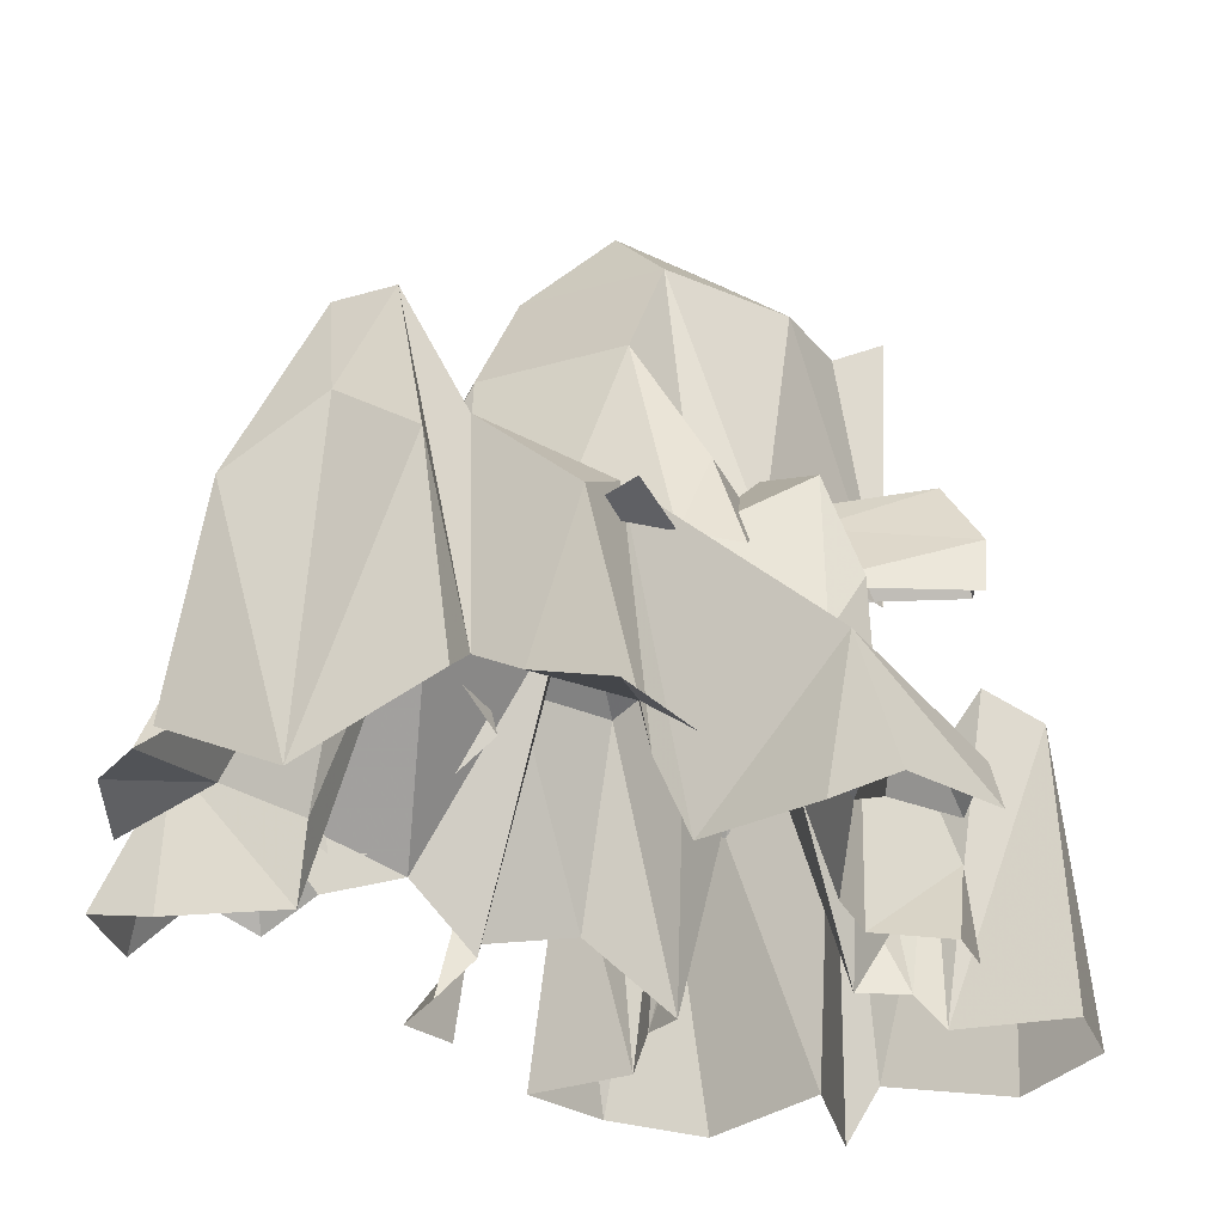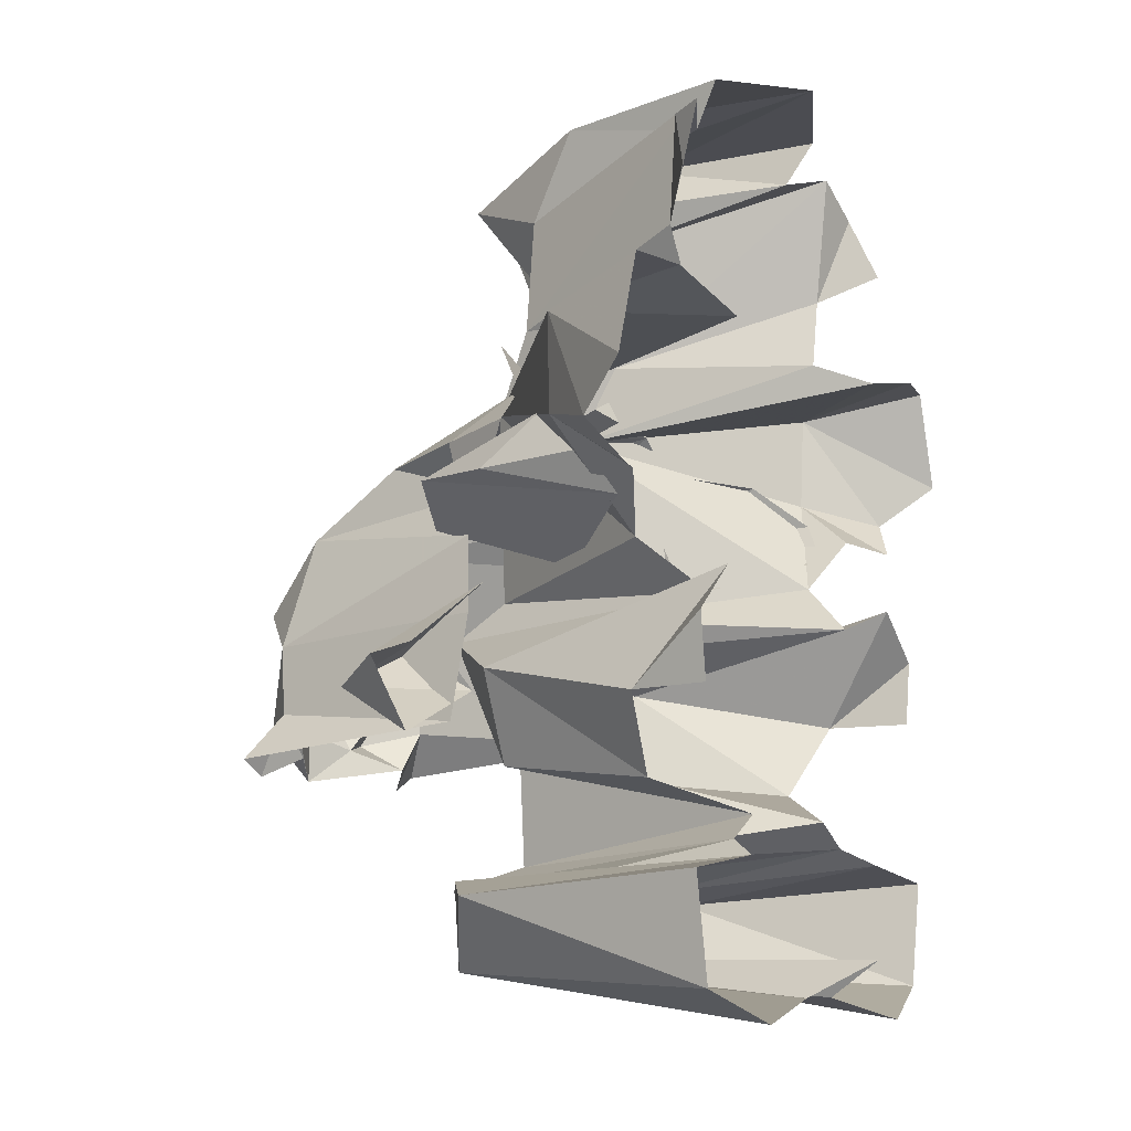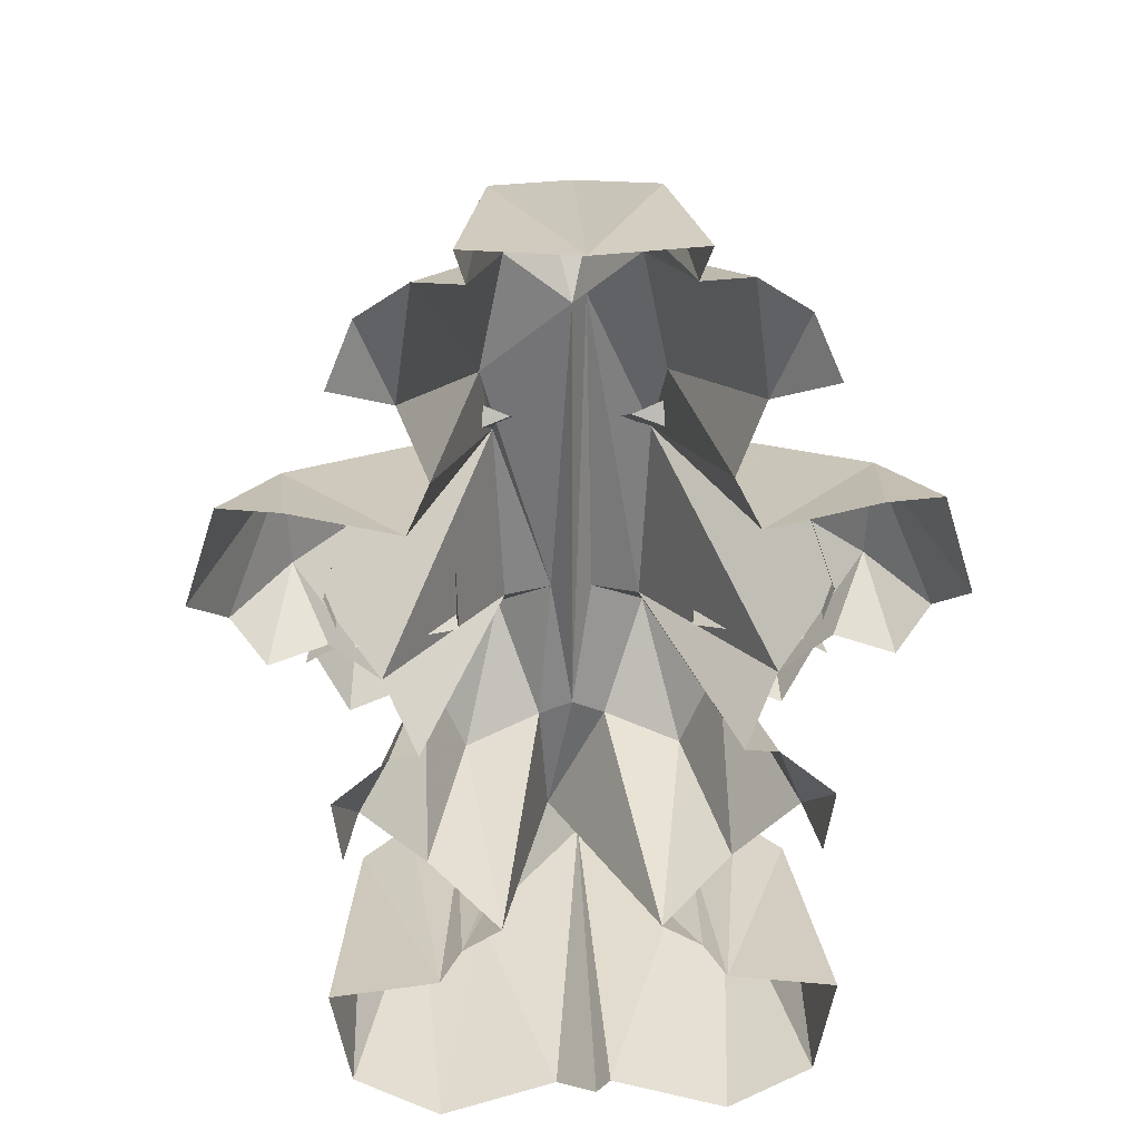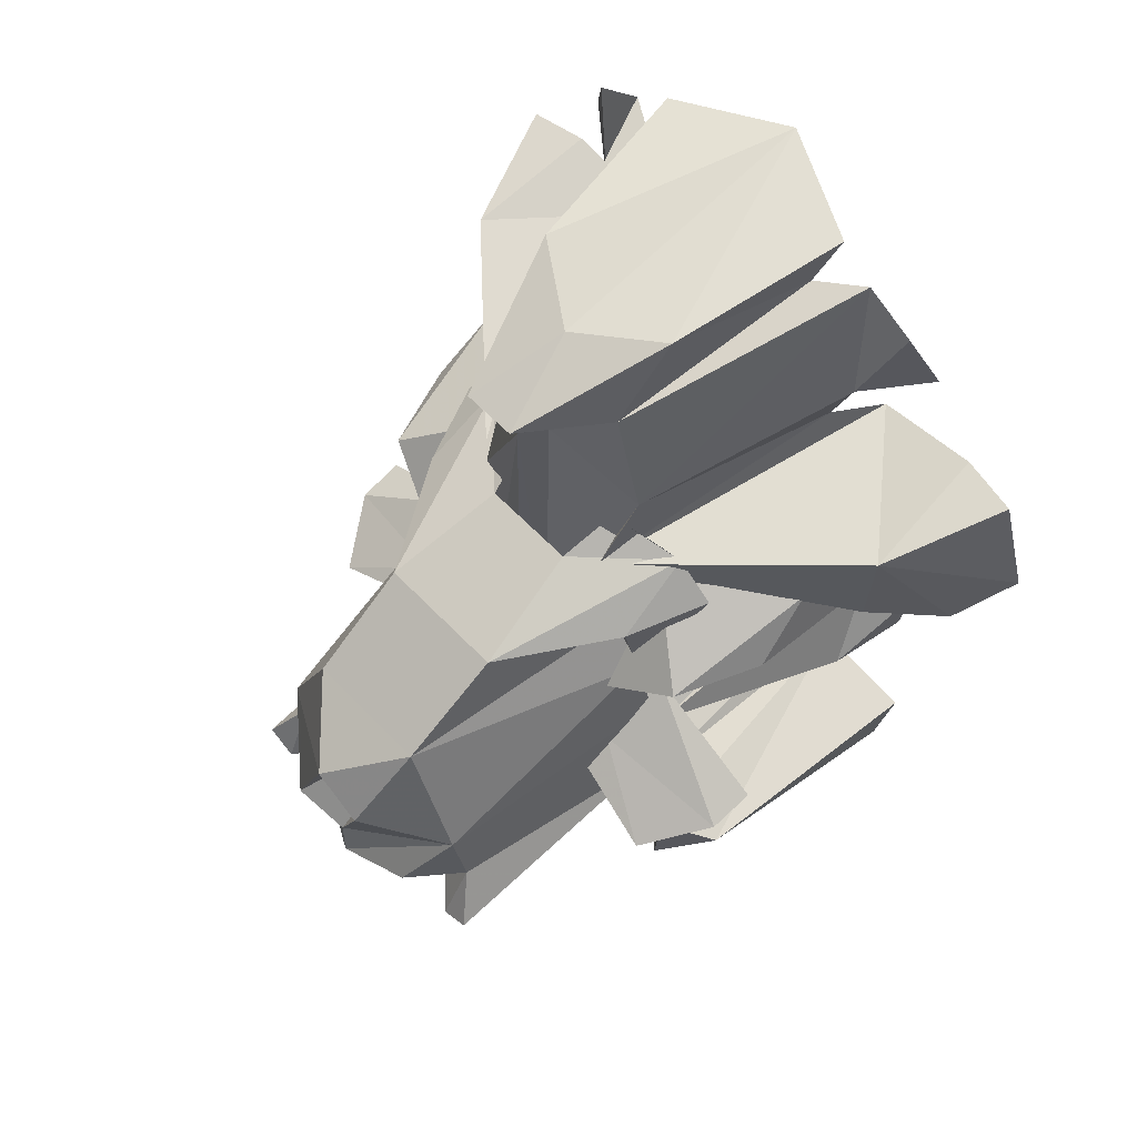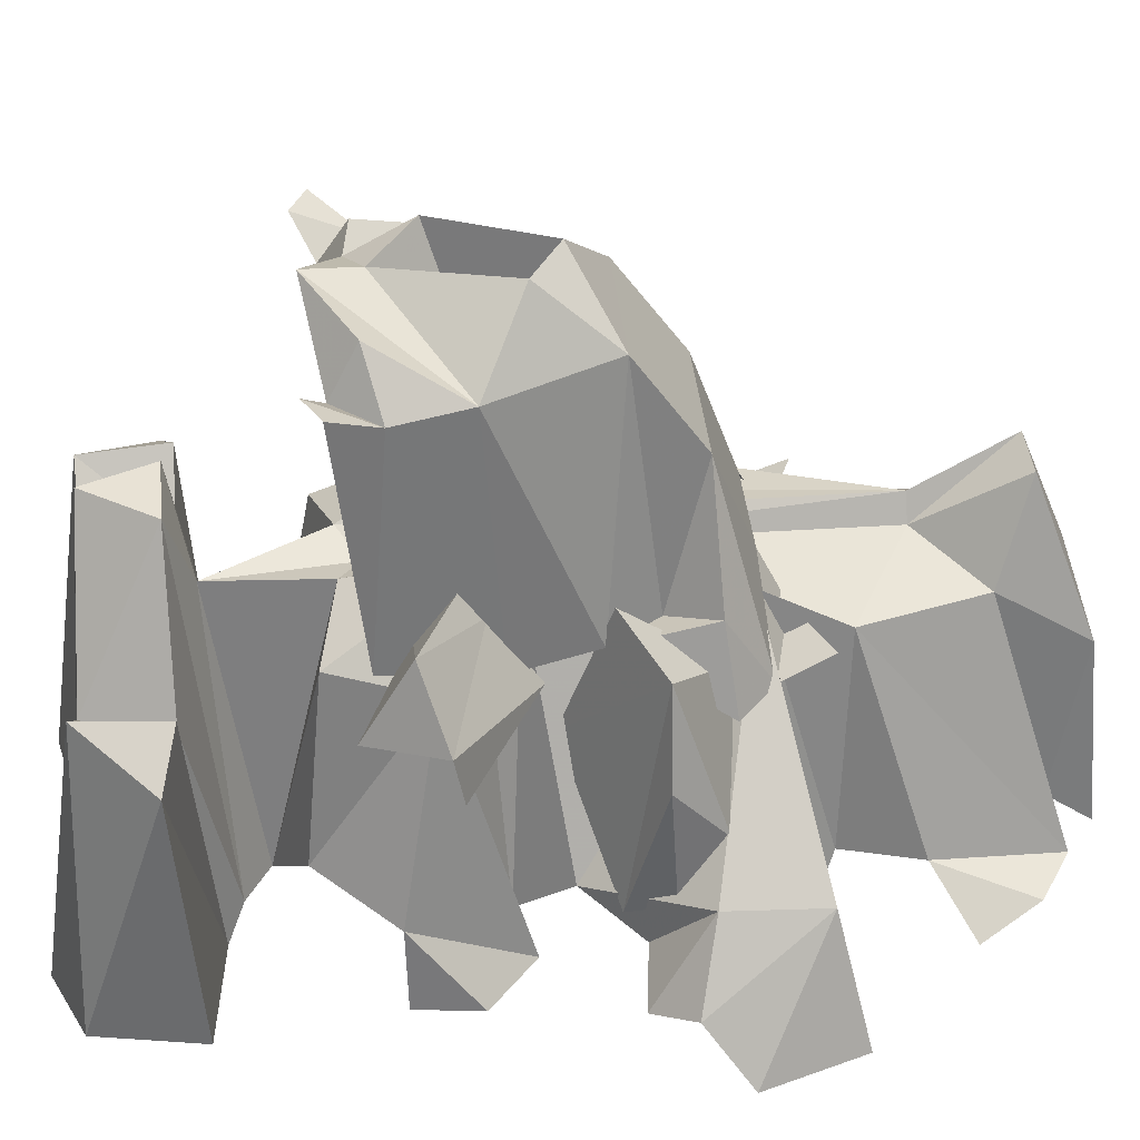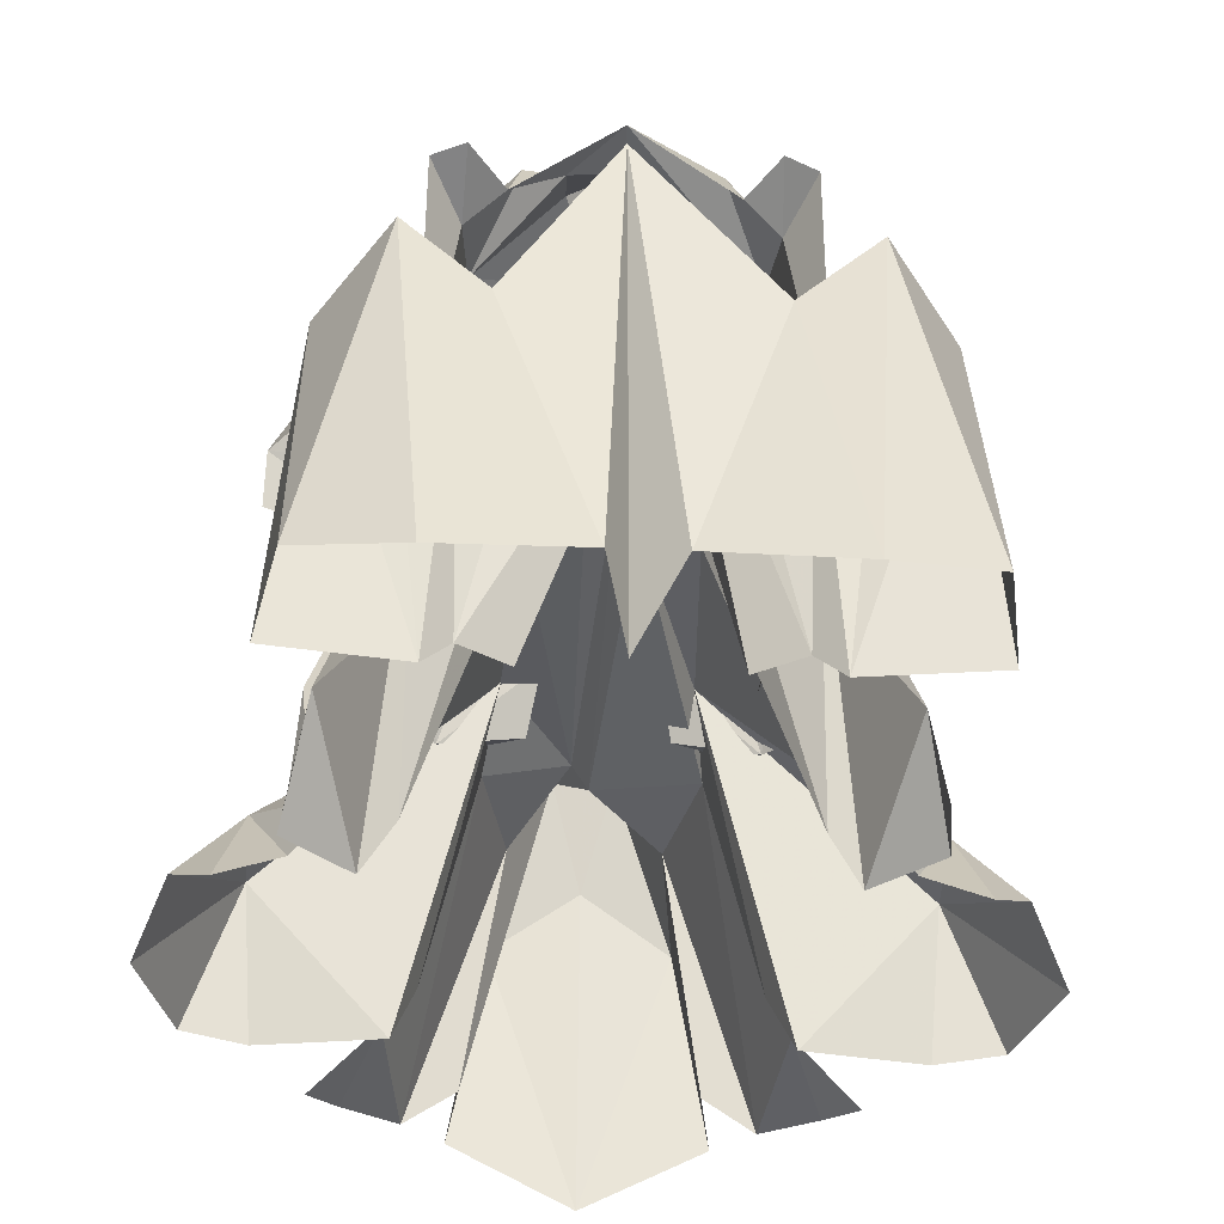
<metadata>
{"format":"obj","ext":"obj","renderer":"f3d","projection":"perspective","resolution":1024,"background":"white","views":[{"elev":-23.6,"azim":-152.7,"up":"+Z"},{"elev":-9.1,"azim":120.2,"up":"+Y"},{"elev":29.2,"azim":177.8,"up":"+Y"},{"elev":60.4,"azim":46.8,"up":"+Y"},{"elev":40.7,"azim":84.1,"up":"+Z"},{"elev":-36.7,"azim":-3.4,"up":"+Z"}]}
</metadata>
<code>
g cm_frame_41_skin
v 0.598 0.7227 -0.8273
v 0.5657 0.7195 -0.6142
v 0.6206 0.8906 -0.8273
v 0.4753 1.017 -0.8273
v 0.3978 0.8196 -0.0975
v 0.3978 0.5257 -0.5657
v 0.4043 0.9649 -0.7369
v 0.2945 0.5774 -0.0975
v 0.2073 0.4418 -0.753
v 0.2008 0.9164 0.1092
v 0.09104 0.629 -0.02
v 0.06843 0.332 -0.02
v 0.3106 0.3772 -0.753
v 0.1815 1.013 -0.02646
v 0.4947 1.097 -0.5883
v 0.2073 1.511 -0.02646
v 0.05552 1.017 0.01229
v 0.0006235 0.6839 -0.05229
v 0.7078 1.372 -0.4721
v 0.6174 1.239 -0.6497
v 0.7627 1.22 -0.711
v 0.8531 1.32 -0.6497
v 0.7207 1.62 -0.4753
v 0.9371 1.433 -0.7885
v 0.8531 1.691 -0.7885
v 0.6949 1.691 -0.8176
v 0.4139 1.63 -0.8273
v 0.3591 1.688 -0.6755
v 0.2396 1.72 -0.1266
v 0.4333 1.882 -0.6561
v 0.0006235 1.872 -0.05229
v -0.03813 1.872 0.01229
v 0.3881 2.211 -0.711
v 0.5205 2.127 -0.7175
v 0.5883 1.976 -0.7724
v 0.175 2.034 -0.1104
v 0.2654 2.176 -0.6464
v 0.2105 2.26 -0.2428
v 0.2912 2.289 -0.7143
v 0.0006235 2.324 -0.8499
v 0.07166 2.124 0.1318
v 0.0006235 2.221 -0.1072
v -0.07042 2.124 0.1318
v -0.2093 2.26 -0.2428
v -0.29 2.289 -0.7143
v -0.2642 2.176 -0.6464
v -0.1737 2.034 -0.1104
v -0.3869 2.211 -0.711
v -0.2383 1.72 -0.1266
v -0.206 1.511 -0.02646
v -0.4321 1.882 -0.6561
v -0.5193 2.127 -0.7175
v -0.5871 1.976 -0.7724
v -0.3578 1.688 -0.6755
v -0.4095 1.63 -0.8273
v -0.7195 1.62 -0.4753
v -0.6936 1.691 -0.8176
v -0.8389 1.688 -0.7885
v -0.9197 1.43 -0.7885
v -0.8519 1.32 -0.6497
v -0.7065 1.372 -0.4721
v -0.7614 1.22 -0.711
v -0.6161 1.239 -0.6497
v -0.4934 1.097 -0.5883
v -0.1802 1.013 -0.02646
v -0.3998 0.9649 -0.7369
v -0.05427 1.017 0.01229
v -0.1996 0.9164 0.1092
v -0.08979 0.629 -0.02
v -0.3966 0.8196 -0.0975
v -0.4741 1.017 -0.8273
v -0.2932 0.5774 -0.0975
v -0.5645 0.7195 -0.6142
v -0.6194 0.8906 -0.8273
v -0.5935 0.7227 -0.8273
v -0.3966 0.5257 -0.5657
v -0.2028 0.4418 -0.753
v -0.3094 0.3772 -0.753
v -0.09625 0.2738 0.1802
v -0.3223 0.2738 -0.2137
v -0.3675 0.3352 -0.8273
v 0.0975 0.2738 0.1802
v 0.3235 0.2738 -0.2137
v 0.3687 0.3352 -0.8273
v -0.02521 0.09302 0.1802
v -0.2642 0.06396 -0.2137
v 0.2654 0.06396 -0.2137
v -0.4579 0.2835 -0.05552
v -0.5871 0.2448 -0.1492
v -0.6517 0.2965 -0.8273
v -0.6 0.02521 -0.8273
v -0.4353 0.06073 -0.05552
v -0.374 -0.05875 -0.8757
v -0.07042 -0.0006235 -0.8273
v -0.02521 0.09302 -0.979
v 0.07166 -0.0006235 -0.8273
v 0.3752 -0.05875 -0.8757
v 0.4366 0.06073 -0.05552
v 0.6012 0.02521 -0.8273
v 0.5883 0.2448 -0.1492
v 0.6529 0.2965 -0.8273
v 0.4592 0.2835 -0.05552
v -0.3223 1.666 -0.1072
v -0.1479 1.588 -0.1136
v -0.3384 1.536 -0.1718
v -0.1189 1.517 0.02521
v -0.1705 1.407 0.3255
v 0.133 1.517 0.02521
v -0.3546 1.417 0.03167
v -0.4385 1.443 -0.1782
v -0.3481 1.172 -0.02646
v -0.2609 1.301 -0.02646
v -0.1641 1.233 0.5871
v -0.3061 0.9229 0.5903
v -0.3998 0.6872 -0.01031
v 0.1815 1.407 0.3255
v -0.3223 0.7388 0.5677
v -0.3933 0.6194 0.6452
v -0.3158 0.5774 0.6452
v -0.2319 0.629 0.5677
v -0.2028 0.7001 0.6936
v -0.1124 0.6807 0.6646
v 0.007082 0.5871 0.7227
v 0.3494 1.536 -0.1718
v 0.1621 1.588 -0.1136
v 0.3364 1.666 -0.1072
v 0.3655 1.417 0.03167
v 0.4495 1.443 -0.1782
v 0.3591 1.172 -0.02646
v 0.2719 1.301 -0.02646
v 0.175 1.233 0.5871
v 0.3171 0.9229 0.5903
v 0.3946 0.9649 -0.04906
v 0.4139 0.6872 -0.01031
v 0.007082 1.12 0.7582
v 0.1362 1.039 0.7582
v -0.1059 0.8389 0.7582
v 0.007082 0.9423 0.4288
v 0.007082 0.7227 0.7195
v 0.3364 0.7388 0.5677
v 0.4043 0.6194 0.6452
v 0.3268 0.5774 0.6452
v 0.246 0.629 0.5677
v 0.217 0.7001 0.6936
v 0.7175 0.8293 0.02844
v 0.3849 1.042 -0.09104
v 0.7207 0.8519 -0.09427
v 0.3655 0.9261 0.08656
v 0.598 0.7679 0.1964
v 0.6142 0.6452 -0.01031
v 0.3106 0.7744 -0.01031
v 0.3494 0.8777 0.1608
v -0.3546 1.042 -0.09104
v -0.6872 0.8293 0.02844
v -0.6904 0.8519 -0.09427
v -0.3384 0.9261 0.08656
v -0.5677 0.7679 0.1964
v -0.5838 0.6452 -0.01031
v -0.2803 0.7744 -0.01031
v -0.3191 0.8777 0.1608
v -0.6097 1.281 -0.217
v -0.5806 1.188 -0.5883
v -0.6323 1.297 -0.527
v -0.5871 1.414 -0.3784
v -0.5225 1.288 0.01229
v -0.3029 1.071 -0.3042
v -0.3158 1.446 -0.1362
v -0.3513 1.191 0.07687
v 0.5819 1.188 -0.5883
v 0.6109 1.281 -0.217
v 0.6335 1.297 -0.527
v 0.5883 1.414 -0.3784
v 0.5237 1.288 0.01229
v 0.3042 1.071 -0.3042
v 0.3171 1.446 -0.1362
v 0.3526 1.191 0.07687
g cm_frame_41_skin_0
f 3 2 1
f 4 2 3
f 2 4 5
f 5 6 2
f 5 4 7
f 8 6 5
f 9 6 8
f 5 7 10
f 5 10 8
f 9 8 11
f 11 8 10
f 11 12 9
f 12 13 9
f 14 10 7
f 15 14 7
f 14 15 16
f 14 17 10
f 10 17 11
f 16 17 14
f 11 18 12
f 11 17 18
f 19 16 15
f 15 20 19
f 20 21 19
f 21 22 19
f 19 22 23
f 23 16 19
f 22 24 23
f 24 25 23
f 26 23 25
f 27 23 26
f 16 23 27
f 16 27 28
f 16 28 29
f 17 16 29
f 30 29 28
f 29 31 17
f 18 17 31
f 18 31 32
f 29 30 33
f 34 33 30
f 30 35 34
f 33 36 29
f 36 31 29
f 36 33 37
f 37 38 36
f 39 38 37
f 39 40 38
f 41 31 36
f 41 36 38
f 40 42 38
f 42 41 38
f 43 31 41
f 42 43 41
f 32 31 43
f 42 40 44
f 43 42 44
f 40 45 44
f 45 46 44
f 46 43 44
f 47 43 46
f 32 43 47
f 47 46 48
f 48 49 47
f 32 47 49
f 32 49 50
f 49 48 51
f 52 51 48
f 51 52 53
f 51 54 49
f 50 49 54
f 55 50 54
f 56 50 55
f 55 57 56
f 57 58 56
f 59 56 58
f 59 60 56
f 60 61 56
f 56 61 50
f 62 61 60
f 63 61 62
f 63 64 61
f 61 64 50
f 65 50 64
f 50 65 32
f 64 66 65
f 67 32 65
f 67 18 32
f 65 66 68
f 67 65 68
f 69 18 67
f 68 69 67
f 69 12 18
f 70 68 66
f 70 66 71
f 69 68 72
f 70 72 68
f 73 70 71
f 71 74 73
f 74 75 73
f 76 70 73
f 72 70 76
f 77 72 76
f 77 69 72
f 12 69 77
f 78 12 77
f 12 78 79
f 80 79 78
f 81 80 78
f 79 82 12
f 12 82 13
f 83 13 82
f 84 13 83
f 82 79 85
f 86 79 80
f 86 85 79
f 82 87 83
f 85 87 82
f 80 81 88
f 81 89 88
f 90 89 81
f 91 89 90
f 88 92 80
f 88 89 92
f 92 89 91
f 86 80 92
f 91 93 92
f 92 93 86
f 94 86 93
f 85 86 94
f 95 85 94
f 95 96 85
f 85 96 87
f 96 97 87
f 98 87 97
f 97 99 98
f 87 98 83
f 98 99 100
f 99 101 100
f 101 84 100
f 102 83 98
f 102 98 100
f 100 84 102
f 83 102 84
f 105 104 103
f 104 105 106
f 107 106 105
f 106 107 108
f 107 105 109
f 105 110 109
f 110 111 109
f 109 112 107
f 112 109 111
f 107 112 113
f 113 112 111
f 114 113 111
f 111 115 114
f 107 116 108
f 107 113 116
f 114 115 117
f 118 117 115
f 119 117 118
f 120 117 119
f 117 120 121
f 114 117 121
f 121 120 122
f 114 121 122
f 123 122 120
f 116 124 108
f 125 108 124
f 124 126 125
f 116 127 124
f 128 124 127
f 129 128 127
f 127 116 130
f 130 129 127
f 116 131 130
f 130 131 129
f 132 129 131
f 129 132 133
f 116 113 131
f 134 133 132
f 131 113 135
f 113 114 135
f 131 136 132
f 135 136 131
f 137 135 114
f 114 122 137
f 138 136 135
f 137 138 135
f 122 139 137
f 138 137 139
f 136 138 139
f 139 132 136
f 123 139 122
f 132 139 123
f 134 132 140
f 141 134 140
f 140 142 141
f 140 143 142
f 144 123 143
f 132 123 144
f 140 144 143
f 132 144 140
f 147 146 145
f 146 148 145
f 149 145 148
f 145 149 150
f 151 150 149
f 151 152 148
f 151 149 152
f 148 152 149
f 155 154 153
f 153 154 156
f 157 156 154
f 154 158 157
f 158 159 157
f 159 156 160
f 159 160 157
f 156 157 160
f 163 162 161
f 163 161 164
f 161 162 165
f 164 161 165
f 162 166 165
f 167 164 165
f 166 167 168
f 165 168 167
f 168 165 166
f 171 170 169
f 170 171 172
f 170 173 169
f 172 173 170
f 169 173 174
f 172 175 173
f 174 176 175
f 173 175 176
f 176 174 173

</code>
